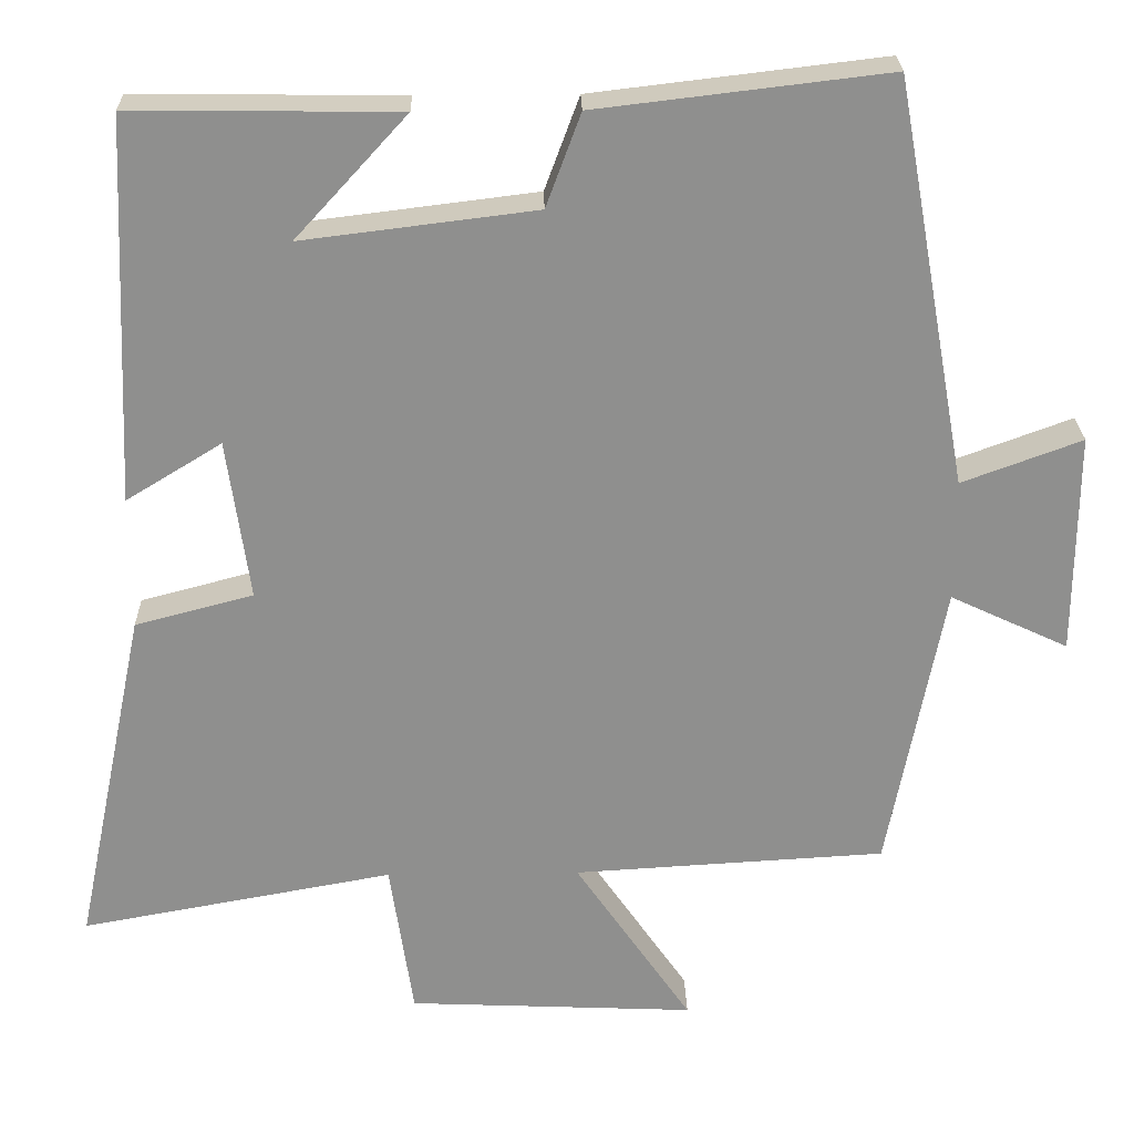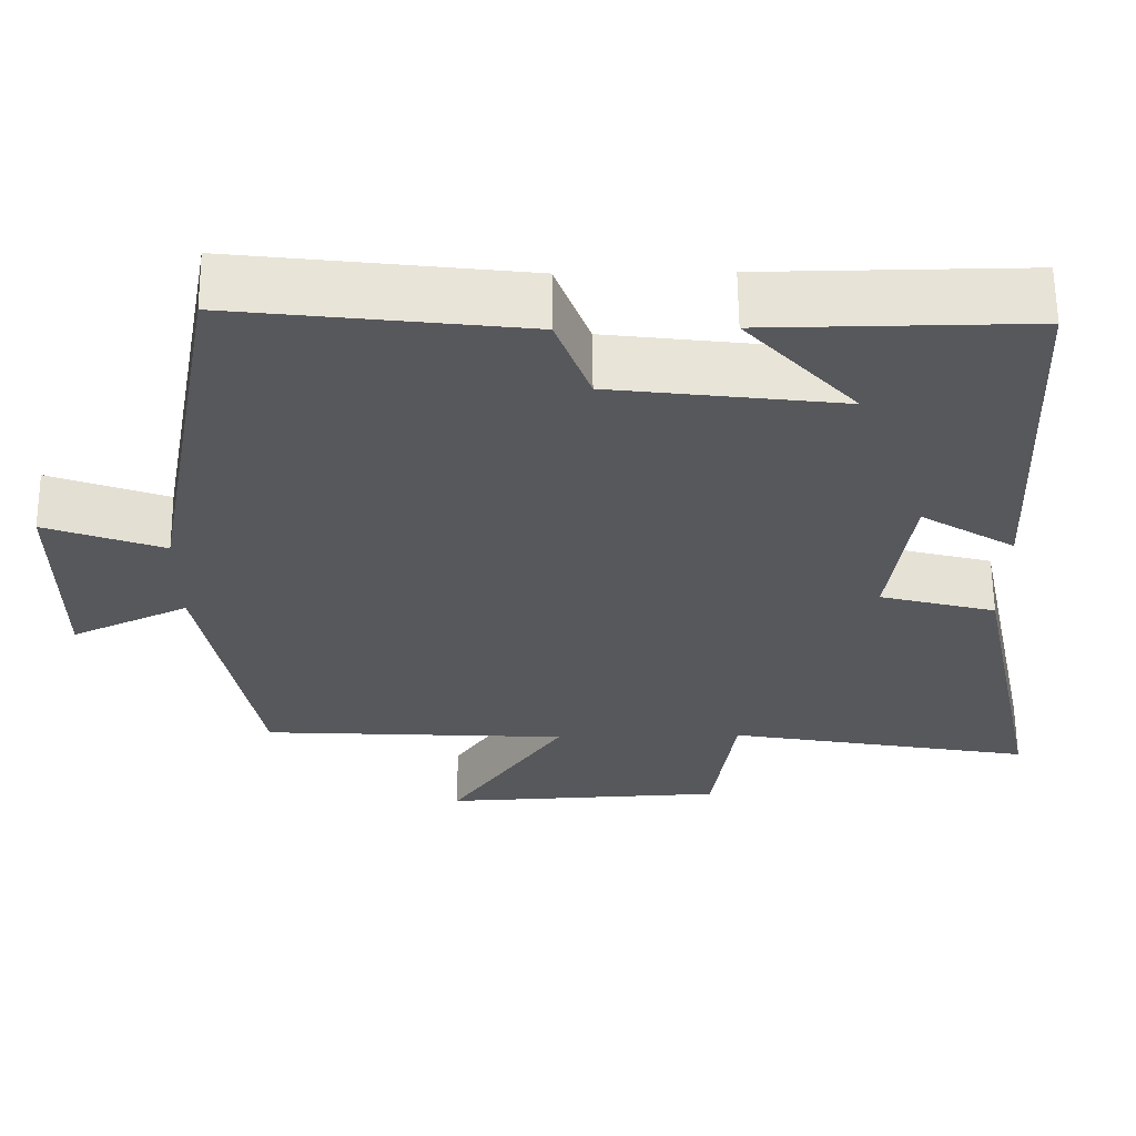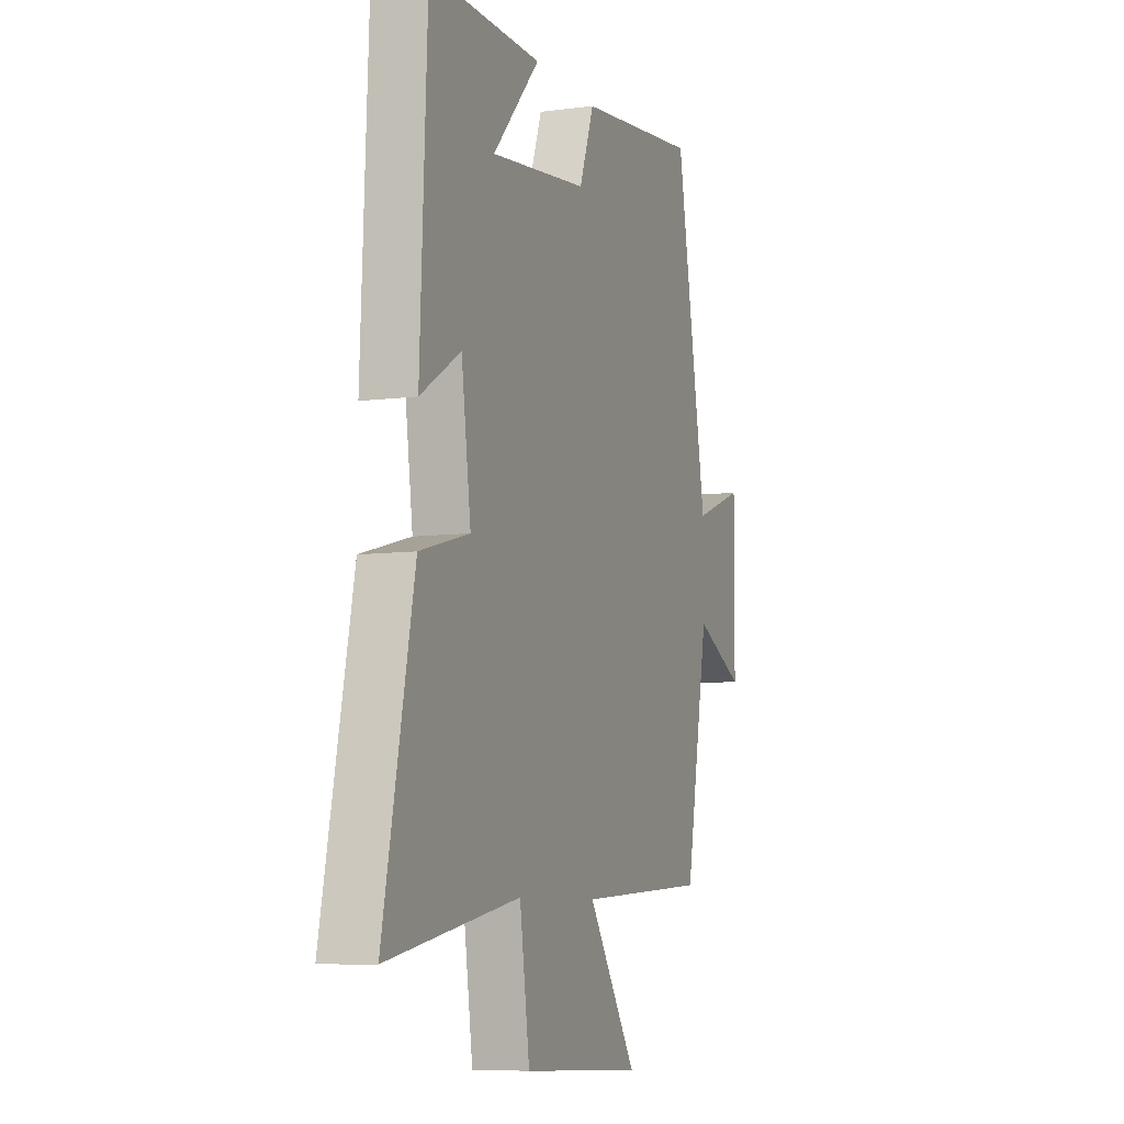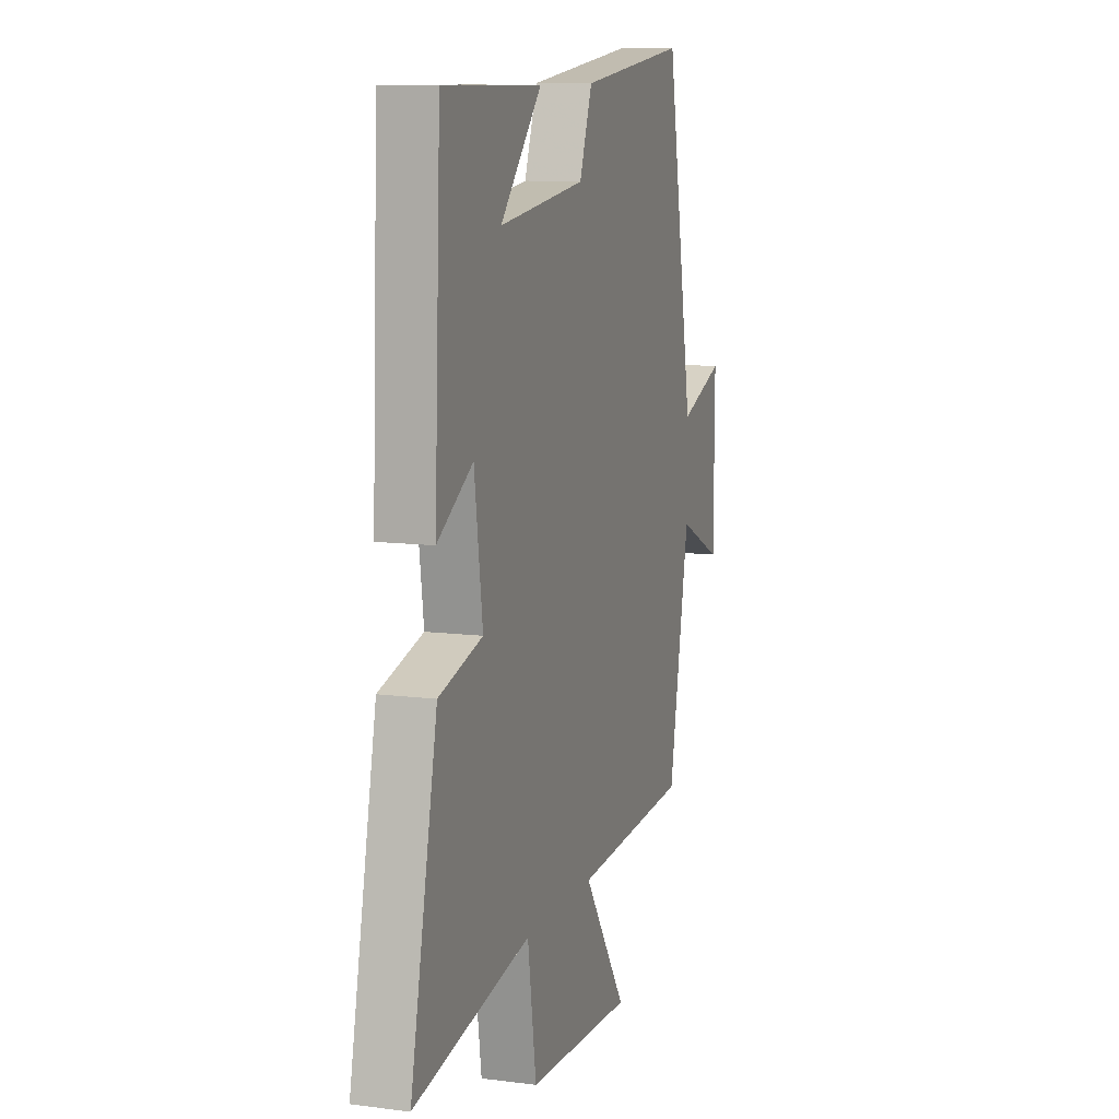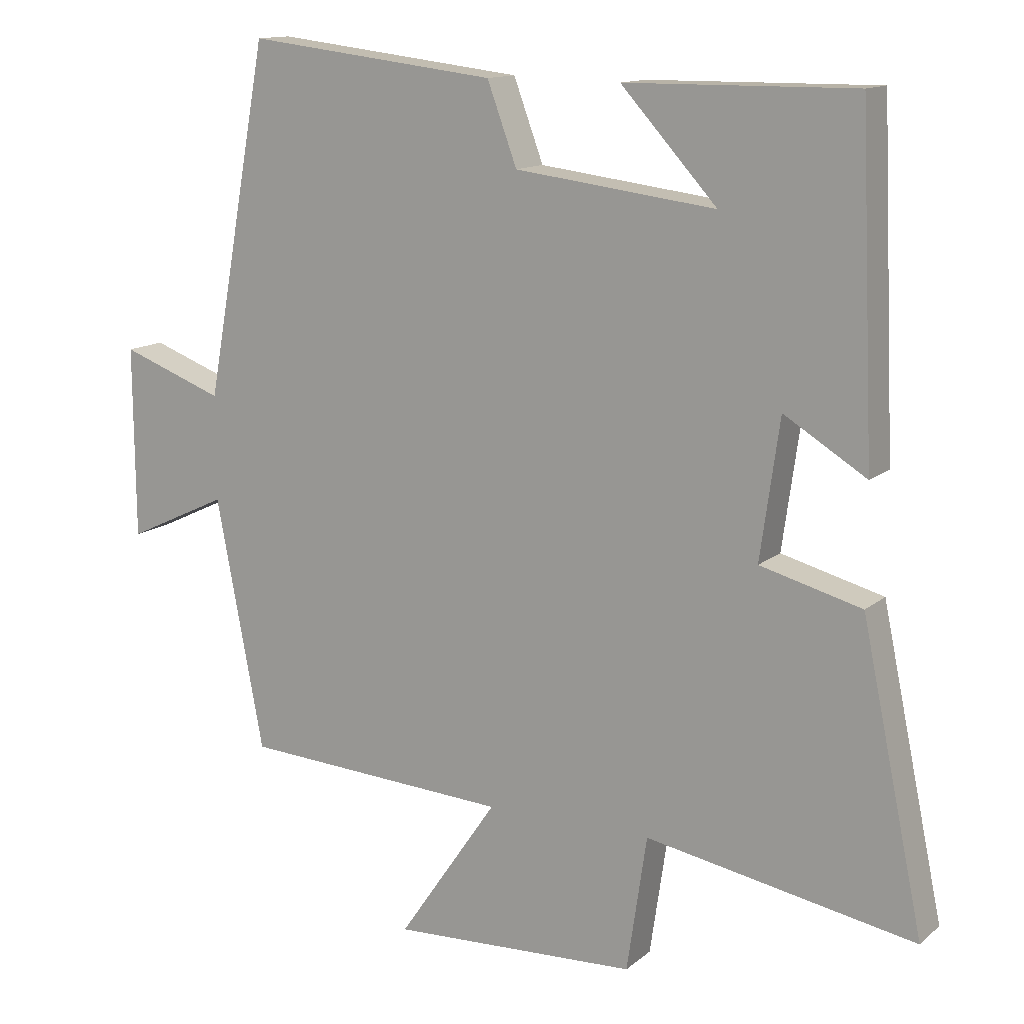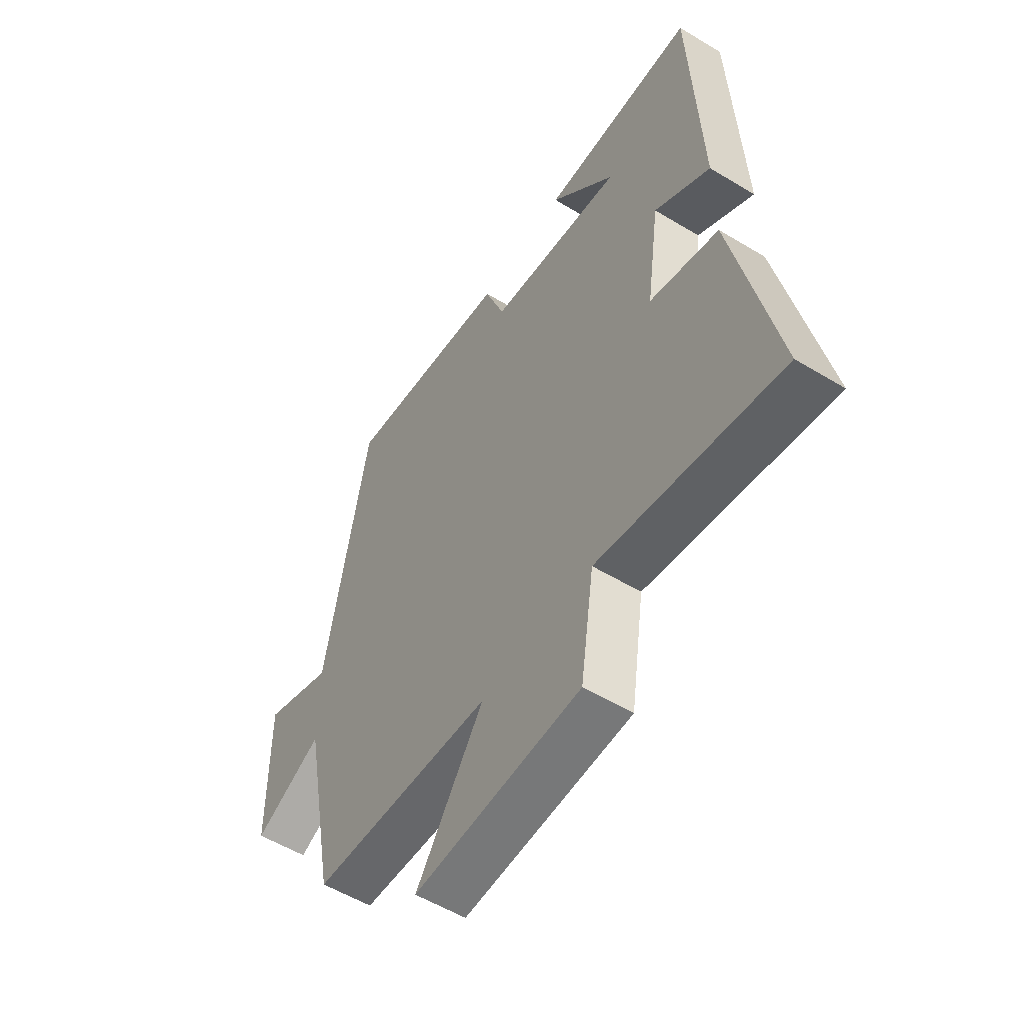
<metadata>
{"format":"obj","ext":"obj","renderer":"f3d","projection":"perspective","resolution":1024,"background":"white","views":[{"elev":24.9,"azim":178.7,"up":"+Z"},{"elev":61.6,"azim":-0.6,"up":"+Z"},{"elev":-7.6,"azim":110.5,"up":"+Z"},{"elev":10.4,"azim":108.0,"up":"+Z"},{"elev":13.2,"azim":29.9,"up":"+Z"},{"elev":-55.1,"azim":57.4,"up":"+Z"}]}
</metadata>
<code>
v 0.479 0.07 0.503
v 0.5 0.07 0.025
v 0.381 0.07 0.098
v 0.353 0.07 -0.102
v 0.5 0.07 -0.141
v 0.59 0.07 -0.571
v 0.2 0.07 -0.5
v 0.171 0.07 -0.696
v -0.187 0.07 -0.712
v -0.042 0.07 -0.5
v -0.431 0.07 -0.477
v -0.5 0.07 -0.114
v -0.647 0.07 -0.183
v -0.649 0.07 0.093
v -0.5 0.07 0.038
v -0.408 0.07 0.543
v -0.046 0.07 0.5
v -0.003 0.07 0.384
v 0.287 0.07 0.348
v 0.148 0.07 0.5
v 0.479 0 0.503
v 0.5 0 0.025
v 0.381 0 0.098
v 0.353 0 -0.102
v 0.5 0 -0.141
v 0.59 0 -0.571
v 0.2 0 -0.5
v 0.171 0 -0.696
v -0.187 0 -0.712
v -0.042 0 -0.5
v -0.431 0 -0.477
v -0.5 0 -0.114
v -0.647 0 -0.183
v -0.649 0 0.093
v -0.5 0 0.038
v -0.408 0 0.543
v -0.046 0 0.5
v -0.003 0 0.384
v 0.287 0 0.348
v 0.148 0 0.5
f 19 20 1
f 15 16 17 18
f 15 18 19
f 12 13 14 15
f 10 11 12 15
f 10 15 19
f 7 8 9 10
f 7 10 19 1
f 4 5 6 7
f 3 4 7
f 1 2 3
f 1 3 7
f 21 40 39
f 38 37 36 35
f 39 38 35
f 35 34 33 32
f 35 32 31 30
f 39 35 30
f 30 29 28 27
f 21 39 30 27
f 27 26 25 24
f 27 24 23
f 23 22 21
f 27 23 21
f 1 21 22 2
f 2 22 23 3
f 3 23 24 4
f 4 24 25 5
f 5 25 26 6
f 6 26 27 7
f 7 27 28 8
f 8 28 29 9
f 9 29 30 10
f 10 30 31 11
f 11 31 32 12
f 12 32 33 13
f 13 33 34 14
f 14 34 35 15
f 15 35 36 16
f 16 36 37 17
f 17 37 38 18
f 18 38 39 19
f 19 39 40 20
f 20 40 21 1

</code>
